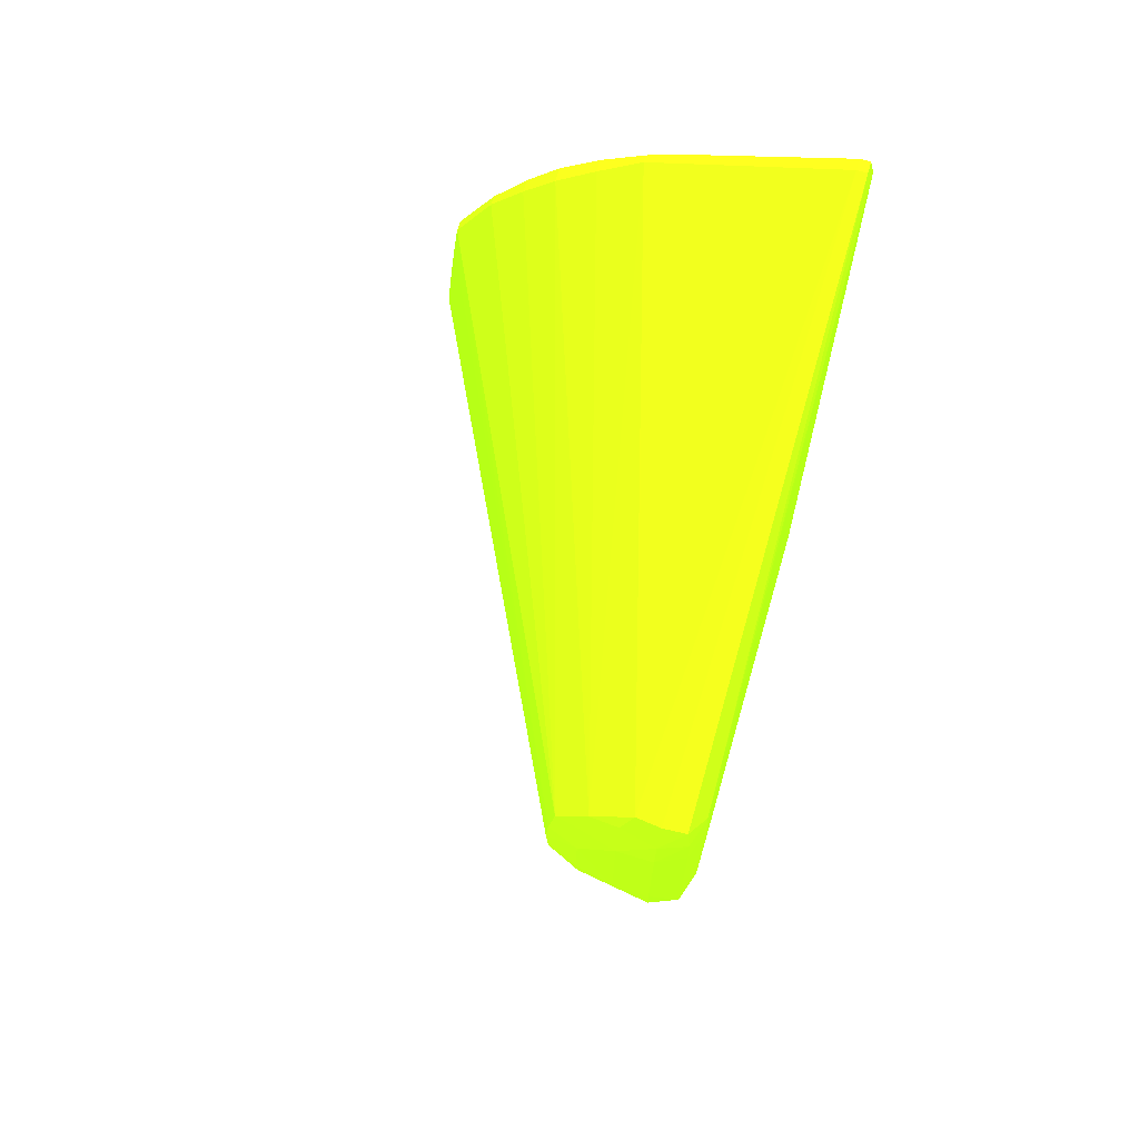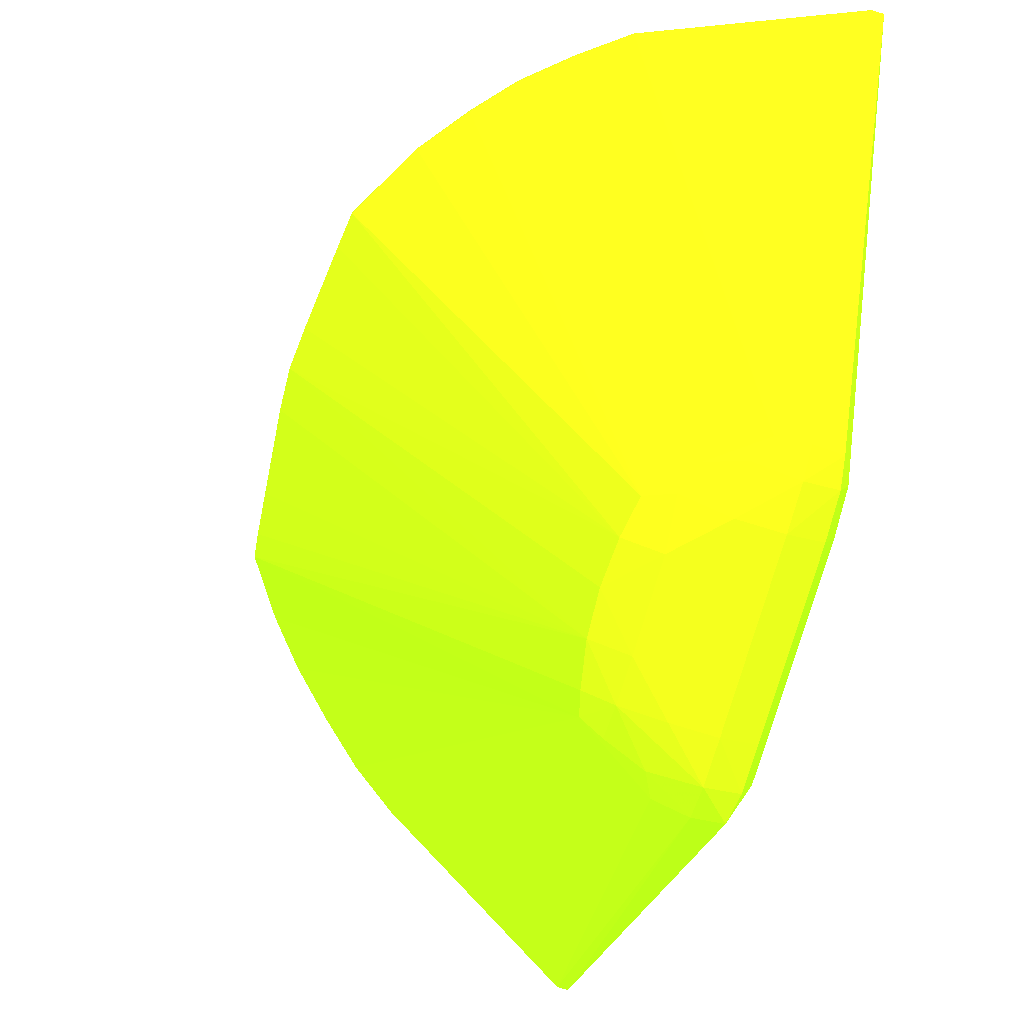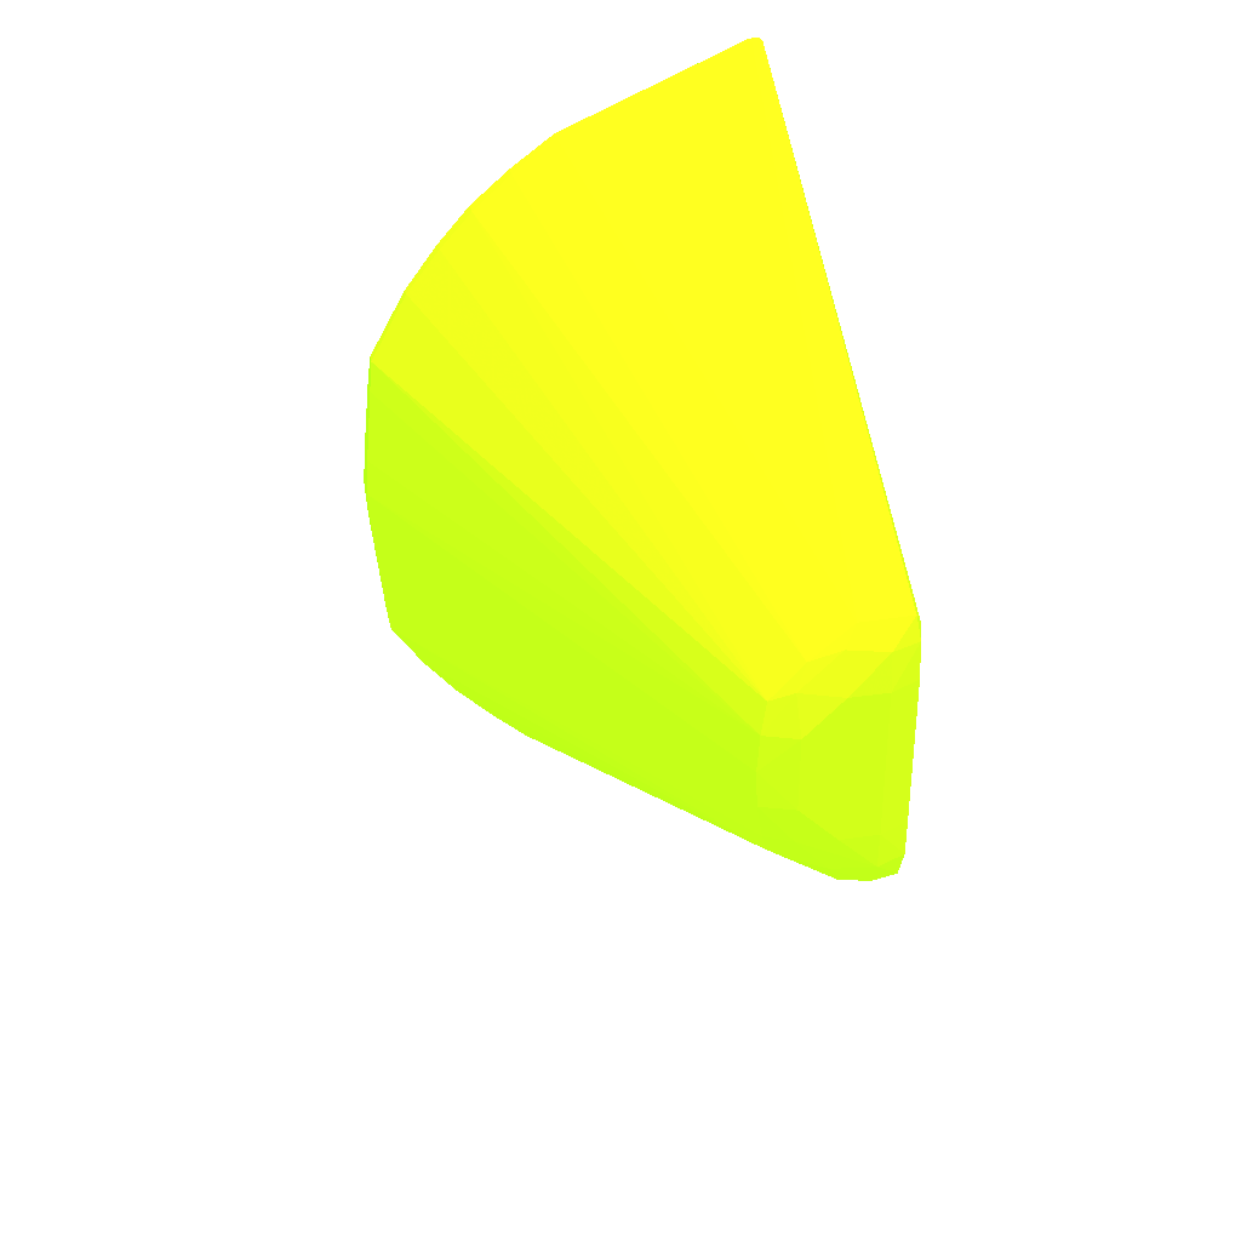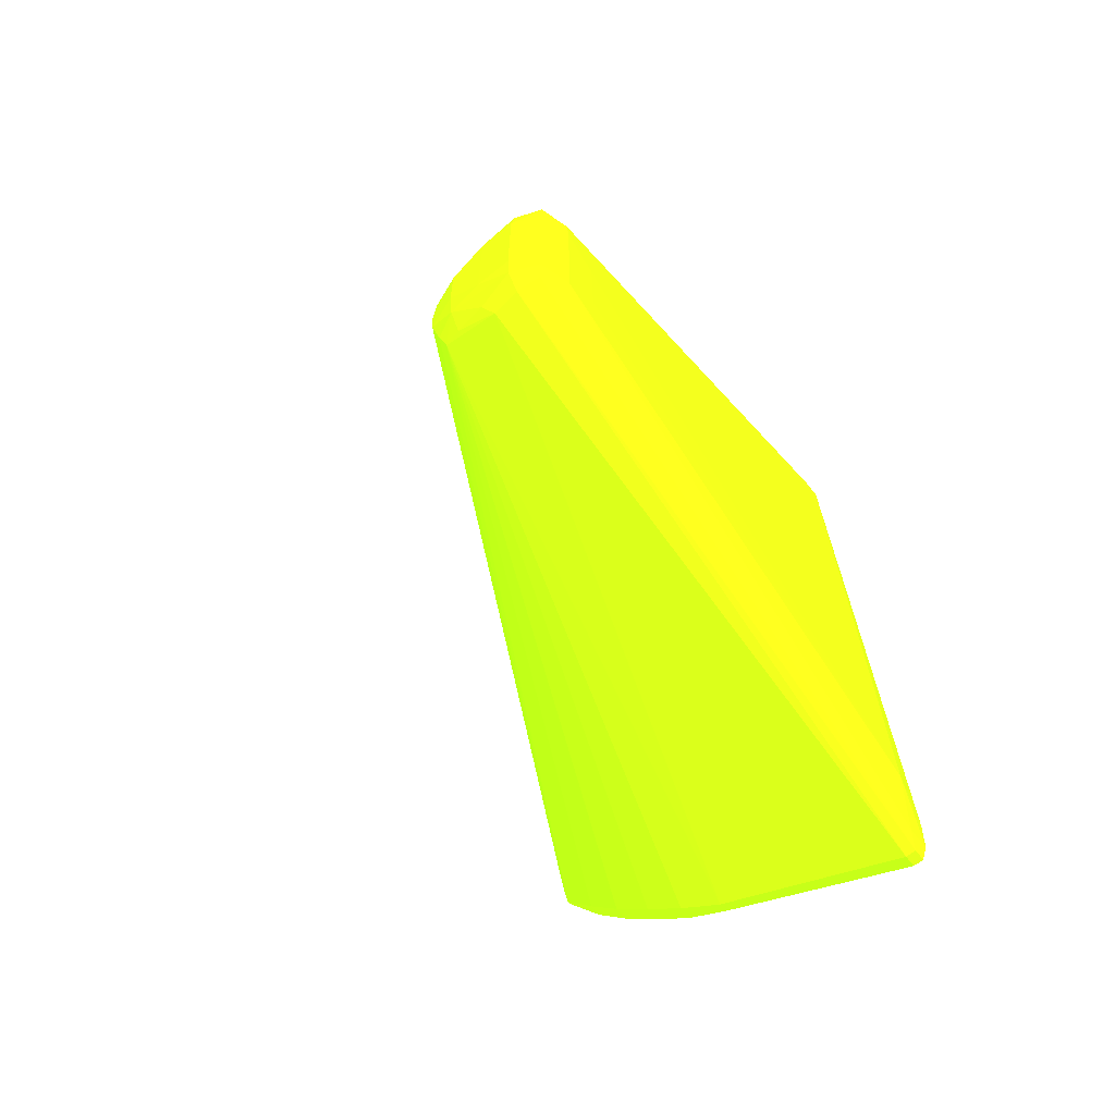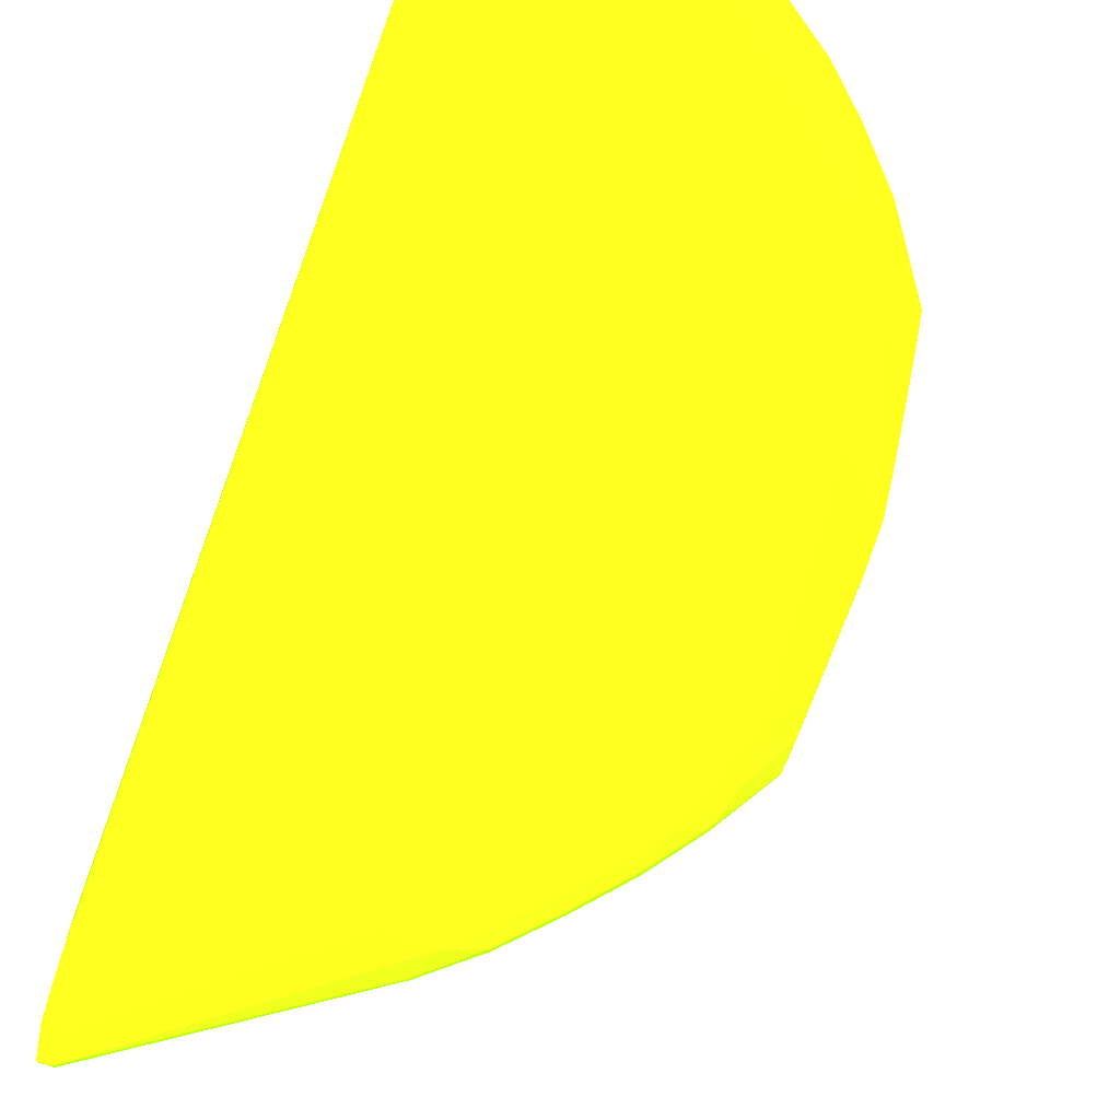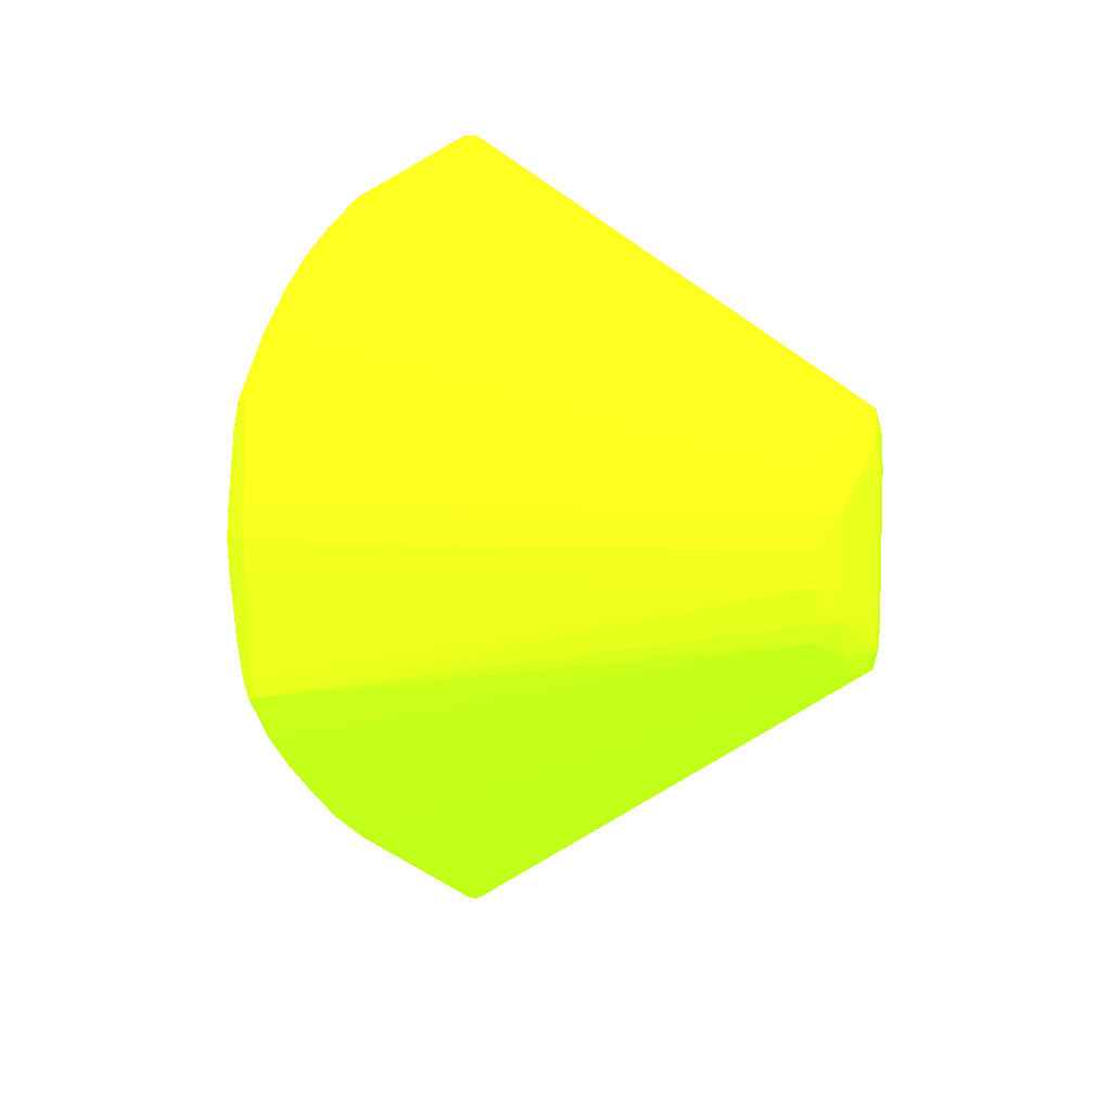
<metadata>
{"format":"obj","ext":"obj","renderer":"f3d","projection":"perspective","resolution":1024,"background":"white","views":[{"elev":69.5,"azim":16.4,"up":"+Z"},{"elev":-79.0,"azim":-16.9,"up":"+Y"},{"elev":33.6,"azim":-12.1,"up":"+Z"},{"elev":-67.4,"azim":38.1,"up":"+Z"},{"elev":76.0,"azim":-162.9,"up":"+Y"},{"elev":6.9,"azim":-53.1,"up":"+Z"}]}
</metadata>
<code>
v -0.0007002 -0.05221 0.0653 0.5647 0.9255 0.07059
v -0.002099 -0.0522 0.0653 0.5647 0.9255 0.07059
v -0.0007002 -0.05215 0.0639 0.5647 0.9255 0.07059
v 0.0003786 -0.0517 0.0639 0.5647 0.9255 0.07059
v 0.0003832 -0.05172 0.0653 0.5647 0.9255 0.07059
v 0.0003832 -0.05172 0.07089 0.5647 0.9255 0.07059
v -0.0007002 -0.05221 0.07089 0.5647 0.9255 0.07059
v -0.002099 -0.0522 0.07089 0.5647 0.9255 0.07059
v -0.003499 -0.05215 0.0667 0.5647 0.9255 0.07059
v -0.003499 -0.05199 0.0653 0.5647 0.9255 0.07059
v -0.003499 -0.05216 0.06949 0.5647 0.9255 0.07059
v -0.002215 -0.05177 0.06378 0.5647 0.9255 0.07059
v -0.0007002 -0.05164 0.06289 0.5647 0.9255 0.07059
v 0.0002489 -0.05153 0.06296 0.5647 0.9255 0.07059
v 0.0007573 -0.05052 0.0639 0.5647 0.9255 0.07059
v 0.0007679 -0.05052 0.0653 0.5647 0.9255 0.07059
v 0.0007679 -0.05052 0.07089 0.5647 0.9255 0.07059
v 0.0003439 -0.05166 0.07229 0.5647 0.9255 0.07059
v -0.0007002 -0.05204 0.07229 0.5647 0.9255 0.07059
v -0.002128 -0.05172 0.07236 0.5647 0.9255 0.07059
v -0.003633 -0.0518 0.07103 0.5647 0.9255 0.07059
v -0.004788 -0.05171 0.06809 0.5647 0.9255 0.07059
v -0.004714 -0.05171 0.0667 0.5647 0.9255 0.07059
v -0.004447 -0.05151 0.0653 0.5647 0.9255 0.07059
v -0.004243 -0.05129 0.06455 0.5647 0.9255 0.07059
v -0.003499 -0.05151 0.06423 0.5647 0.9255 0.07059
v -0.004697 -0.05171 0.06949 0.5647 0.9255 0.07059
v -0.001824 -0.05147 0.06302 0.5647 0.9255 0.07059
v -0.0001857 -0.0318 0.05044 0.5647 0.9255 0.07059
v 0.000184 -0.0318 0.05044 0.5647 0.9255 0.07059
v 0.0007573 -0.04913 0.0639 0.5647 0.9255 0.07059
v 0.0003288 -0.03204 0.05131 0.5647 0.9255 0.07059
v 0.0006306 -0.03234 0.05411 0.5647 0.9255 0.07059
v 0.0007679 -0.04913 0.0653 0.5647 0.9255 0.07059
v 0.0007679 -0.04913 0.06949 0.5647 0.9255 0.07059
v 0.0003273 -0.03119 0.08348 0.5647 0.9255 0.07059
v 0.0003273 -0.03194 0.08348 0.5647 0.9255 0.07059
v 0.0006894 -0.05052 0.07229 0.5647 0.9255 0.07059
v 0.0002036 -0.05147 0.07316 0.5647 0.9255 0.07059
v -0.0007002 -0.05154 0.0732 0.5647 0.9255 0.07059
v -0.001679 -0.0514 0.0731 0.5647 0.9255 0.07059
v -0.003256 -0.05153 0.07194 0.5647 0.9255 0.07059
v -0.004478 -0.05154 0.07065 0.5647 0.9255 0.07059
v -0.01464 -0.03206 0.06809 0.5647 0.9255 0.07059
v -0.01456 -0.03203 0.0667 0.5647 0.9255 0.07059
v -0.01428 -0.0319 0.0639 0.5647 0.9255 0.07059
v -0.01414 -0.03179 0.0625 0.5647 0.9255 0.07059
v -0.01403 -0.03169 0.06171 0.5647 0.9255 0.07059
v -0.01282 -0.03182 0.05998 0.5647 0.9255 0.07059
v -0.01163 -0.03187 0.05855 0.5647 0.9255 0.07059
v -0.01024 -0.03188 0.05716 0.5647 0.9255 0.07059
v -0.008842 -0.03186 0.05585 0.5647 0.9255 0.07059
v -0.007286 -0.03176 0.05468 0.5647 0.9255 0.07059
v -0.01413 -0.03179 0.07345 0.5647 0.9255 0.07059
v -0.01426 -0.03189 0.07229 0.5647 0.9255 0.07059
v -0.01454 -0.03202 0.06949 0.5647 0.9255 0.07059
v -0.0001857 -0.03137 0.05044 0.5647 0.9255 0.07059
v 0.000184 -0.03137 0.05044 0.5647 0.9255 0.07059
v 0.0003288 -0.03119 0.05131 0.5647 0.9255 0.07059
v 0.0003832 -0.03115 0.05271 0.5647 0.9255 0.07059
v -0.0007002 -0.03088 0.08208 0.5647 0.9255 0.07059
v -0.0006776 -0.03115 0.08344 0.5647 0.9255 0.07059
v 0.00019 -0.03137 0.08437 0.5647 0.9255 0.07059
v 0.00019 -0.0318 0.08437 0.5647 0.9255 0.07059
v -0.0001962 -0.0318 0.08437 0.5647 0.9255 0.07059
v -0.007185 -0.03174 0.08148 0.5647 0.9255 0.07059
v -0.008798 -0.03182 0.08025 0.5647 0.9255 0.07059
v -0.01025 -0.03186 0.079 0.5647 0.9255 0.07059
v -0.01146 -0.03183 0.07765 0.5647 0.9255 0.07059
v -0.01273 -0.03176 0.076 0.5647 0.9255 0.07059
v -0.01464 -0.03115 0.06809 0.5647 0.9255 0.07059
v -0.01456 -0.03116 0.0667 0.5647 0.9255 0.07059
v -0.01414 -0.03138 0.0625 0.5647 0.9255 0.07059
v -0.01403 -0.03155 0.06171 0.5647 0.9255 0.07059
v -0.01282 -0.03136 0.05998 0.5647 0.9255 0.07059
v -0.01163 -0.03134 0.05855 0.5647 0.9255 0.07059
v -0.01024 -0.03134 0.05716 0.5647 0.9255 0.07059
v -0.008842 -0.03135 0.05585 0.5647 0.9255 0.07059
v -0.007286 -0.03143 0.05468 0.5647 0.9255 0.07059
v -0.01413 -0.03139 0.07345 0.5647 0.9255 0.07059
v -0.01426 -0.03124 0.07229 0.5647 0.9255 0.07059
v -0.01454 -0.03117 0.06949 0.5647 0.9255 0.07059
v -0.0003411 -0.03119 0.05131 0.5647 0.9255 0.07059
v -0.007728 -0.03119 0.05543 0.5647 0.9255 0.07059
v -0.006296 -0.03099 0.0555 0.5647 0.9255 0.07059
v -0.0007002 -0.03096 0.05411 0.5647 0.9255 0.07059
v -0.003499 -0.03065 0.08068 0.5647 0.9255 0.07059
v -0.004898 -0.03063 0.08068 0.5647 0.9255 0.07059
v -0.0001962 -0.03137 0.08437 0.5647 0.9255 0.07059
v -0.007185 -0.03146 0.08148 0.5647 0.9255 0.07059
v -0.008798 -0.03136 0.08025 0.5647 0.9255 0.07059
v -0.01025 -0.03134 0.079 0.5647 0.9255 0.07059
v -0.01146 -0.03135 0.07765 0.5647 0.9255 0.07059
v -0.01273 -0.03142 0.076 0.5647 0.9255 0.07059
v -0.01329 -0.03061 0.06809 0.5647 0.9255 0.07059
v -0.01329 -0.03062 0.0667 0.5647 0.9255 0.07059
v -0.01329 -0.0307 0.07229 0.5647 0.9255 0.07059
v -0.01329 -0.03065 0.07089 0.5647 0.9255 0.07059
v -0.01329 -0.03062 0.06949 0.5647 0.9255 0.07059
v -0.01428 -0.03123 0.0639 0.5647 0.9255 0.07059
v -0.01329 -0.03102 0.0625 0.5647 0.9255 0.07059
v -0.01329 -0.03125 0.06119 0.5647 0.9255 0.07059
v -0.01201 -0.03117 0.05959 0.5647 0.9255 0.07059
v -0.009222 -0.03118 0.05677 0.5647 0.9255 0.07059
v -0.01304 -0.03124 0.07509 0.5647 0.9255 0.07059
v -0.01343 -0.03109 0.07383 0.5647 0.9255 0.07059
v -0.003499 -0.03101 0.05411 0.5647 0.9255 0.07059
v -0.002099 -0.03096 0.05411 0.5647 0.9255 0.07059
v -0.01329 -0.03072 0.0653 0.5647 0.9255 0.07059
v -0.01189 -0.03056 0.06949 0.5647 0.9255 0.07059
v -0.004898 -0.03056 0.07928 0.5647 0.9255 0.07059
v -0.006296 -0.03058 0.07928 0.5647 0.9255 0.07059
v -0.007694 -0.03065 0.07928 0.5647 0.9255 0.07059
v -0.006296 -0.03076 0.08068 0.5647 0.9255 0.07059
v -0.006296 -0.03128 0.08167 0.5647 0.9255 0.07059
v -0.007668 -0.03116 0.08071 0.5647 0.9255 0.07059
v -0.009195 -0.03108 0.07939 0.5647 0.9255 0.07059
v -0.01063 -0.03107 0.07802 0.5647 0.9255 0.07059
v -0.01191 -0.03113 0.07648 0.5647 0.9255 0.07059
v -0.01189 -0.03056 0.07229 0.5647 0.9255 0.07059
v -0.01189 -0.03056 0.07089 0.5647 0.9255 0.07059
v -0.01189 -0.03071 0.07509 0.5647 0.9255 0.07059
v -0.01189 -0.0306 0.07369 0.5647 0.9255 0.07059
v -0.009092 -0.03056 0.07649 0.5647 0.9255 0.07059
v -0.007694 -0.03057 0.07789 0.5647 0.9255 0.07059
v -0.009092 -0.03061 0.07789 0.5647 0.9255 0.07059
v -0.01049 -0.03063 0.07649 0.5647 0.9255 0.07059
v -0.01049 -0.03057 0.07509 0.5647 0.9255 0.07059
f 1 2 3
f 1 3 4
f 1 4 5
f 1 5 6
f 1 6 7
f 1 7 8
f 1 8 2
f 2 9 10
f 2 10 3
f 2 8 11
f 2 11 9
f 3 10 12
f 3 12 13
f 3 13 14
f 3 14 4
f 4 15 16
f 4 16 5
f 4 14 15
f 5 16 17
f 5 17 6
f 6 17 18
f 6 18 7
f 7 18 19
f 7 19 8
f 8 19 20
f 8 20 21
f 8 21 11
f 9 22 23
f 9 23 10
f 9 11 22
f 10 23 24
f 10 24 25
f 10 25 26
f 10 26 12
f 11 21 27
f 11 27 22
f 12 26 28
f 12 28 13
f 13 28 29
f 13 29 30
f 13 30 14
f 14 30 15
f 15 31 34
f 15 34 16
f 15 30 32
f 15 32 33
f 15 33 31
f 16 34 35
f 16 35 17
f 17 35 36
f 17 36 37
f 17 37 38
f 17 38 18
f 18 38 39
f 18 39 19
f 19 39 40
f 19 40 41
f 19 41 20
f 20 42 21
f 20 41 42
f 21 43 27
f 21 42 43
f 22 27 44
f 22 44 23
f 23 44 45
f 23 45 46
f 23 46 47
f 23 47 48
f 23 48 24
f 24 48 25
f 25 48 49
f 25 49 50
f 25 50 51
f 25 51 52
f 25 52 53
f 25 53 28
f 25 28 26
f 27 43 54
f 27 54 55
f 27 55 56
f 27 56 44
f 28 53 29
f 29 53 79
f 29 79 57
f 29 57 58
f 29 58 30
f 30 58 59
f 30 59 32
f 31 33 34
f 32 59 33
f 33 59 60
f 33 60 36
f 33 36 35
f 33 35 34
f 36 61 62
f 36 62 63
f 36 63 64
f 36 64 37
f 36 60 61
f 37 64 38
f 38 64 39
f 39 64 40
f 40 64 65
f 40 65 41
f 41 65 66
f 41 66 42
f 42 66 67
f 42 67 68
f 42 68 43
f 43 68 69
f 43 69 70
f 43 70 54
f 44 56 82
f 44 82 71
f 44 71 72
f 44 72 45
f 45 72 73
f 45 73 47
f 45 47 46
f 47 73 74
f 47 74 48
f 48 74 75
f 48 75 49
f 49 75 76
f 49 76 50
f 50 76 77
f 50 77 51
f 51 77 78
f 51 78 52
f 52 78 79
f 52 79 53
f 54 70 94
f 54 94 80
f 54 80 81
f 54 81 55
f 55 81 82
f 55 82 56
f 57 83 59
f 57 59 58
f 57 79 84
f 57 84 85
f 57 85 83
f 59 83 86
f 59 86 60
f 60 86 61
f 61 87 88
f 61 88 62
f 61 86 87
f 62 89 63
f 62 88 89
f 63 89 65
f 63 65 64
f 65 89 90
f 65 90 66
f 66 90 91
f 66 91 67
f 67 91 92
f 67 92 68
f 68 92 93
f 68 93 69
f 69 93 94
f 69 94 70
f 71 95 96
f 71 96 72
f 71 82 97
f 71 97 98
f 71 98 99
f 71 99 95
f 72 96 100
f 72 100 73
f 73 101 102
f 73 102 74
f 73 100 101
f 74 102 75
f 75 103 76
f 75 102 103
f 76 103 77
f 77 104 78
f 77 103 104
f 78 84 79
f 78 104 84
f 80 94 105
f 80 105 106
f 80 106 97
f 80 97 81
f 81 97 82
f 83 85 107
f 83 107 108
f 83 108 86
f 84 104 85
f 85 108 107
f 85 104 103
f 85 103 109
f 85 109 96
f 85 96 108
f 86 108 96
f 86 96 110
f 86 110 111
f 86 111 87
f 87 111 88
f 88 111 112
f 88 112 113
f 88 113 114
f 88 114 89
f 89 115 90
f 89 114 115
f 90 115 116
f 90 116 91
f 91 117 92
f 91 116 117
f 92 118 93
f 92 117 118
f 93 119 94
f 93 118 119
f 94 119 105
f 95 99 120
f 95 120 121
f 95 121 110
f 95 110 96
f 96 109 100
f 97 106 122
f 97 122 123
f 97 123 98
f 98 123 120
f 98 120 99
f 100 109 101
f 101 103 102
f 101 109 103
f 105 119 122
f 105 122 106
f 110 121 111
f 111 121 124
f 111 124 125
f 111 125 112
f 112 125 126
f 112 126 113
f 113 117 114
f 113 126 117
f 114 117 116
f 114 116 115
f 117 126 118
f 118 126 127
f 118 127 122
f 118 122 119
f 120 123 128
f 120 128 124
f 120 124 121
f 122 127 123
f 123 127 128
f 124 128 126
f 124 126 125
f 126 128 127

</code>
